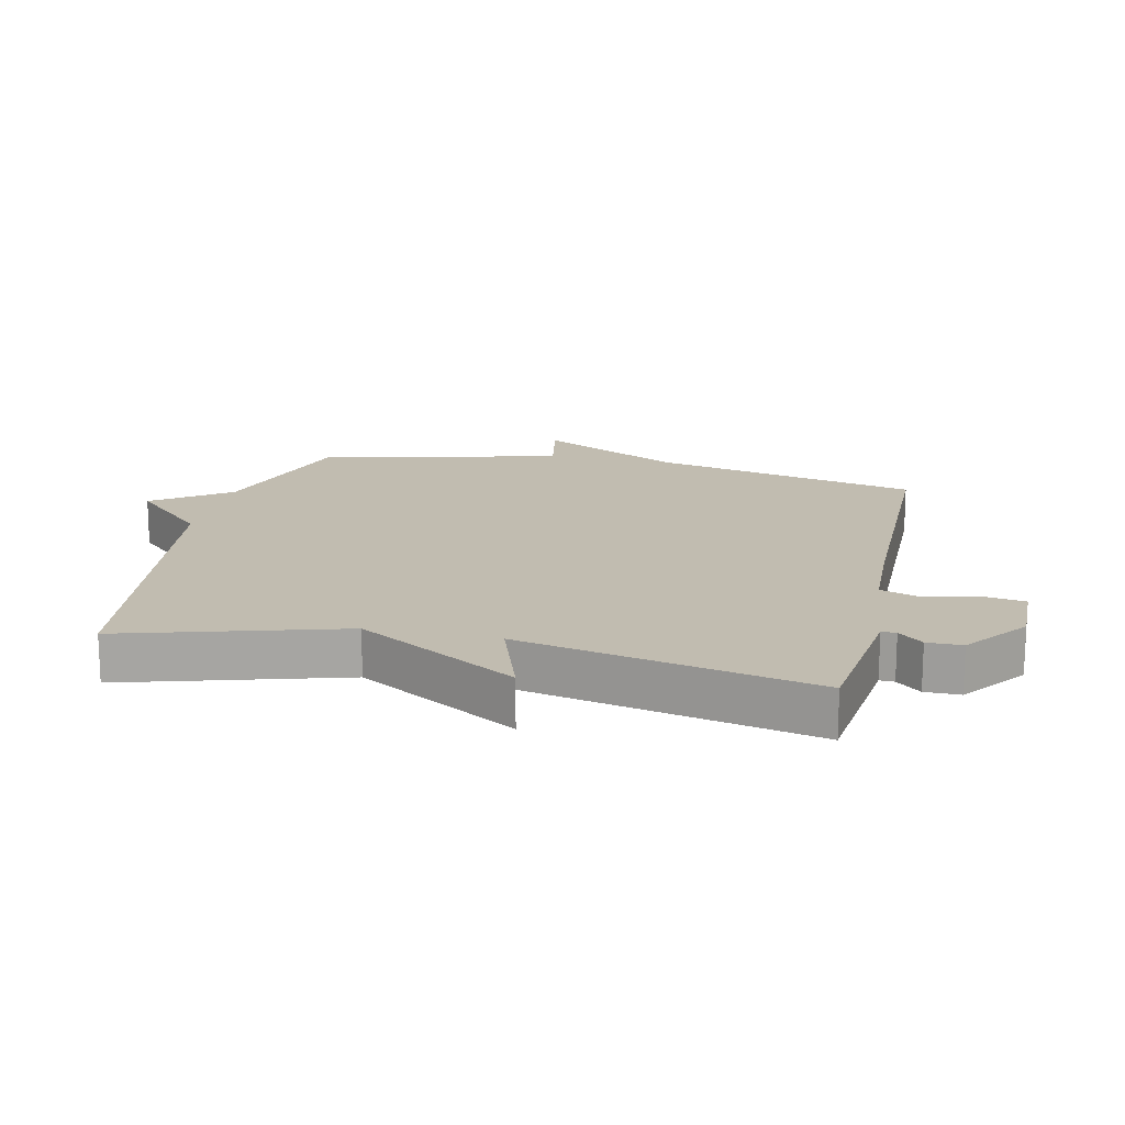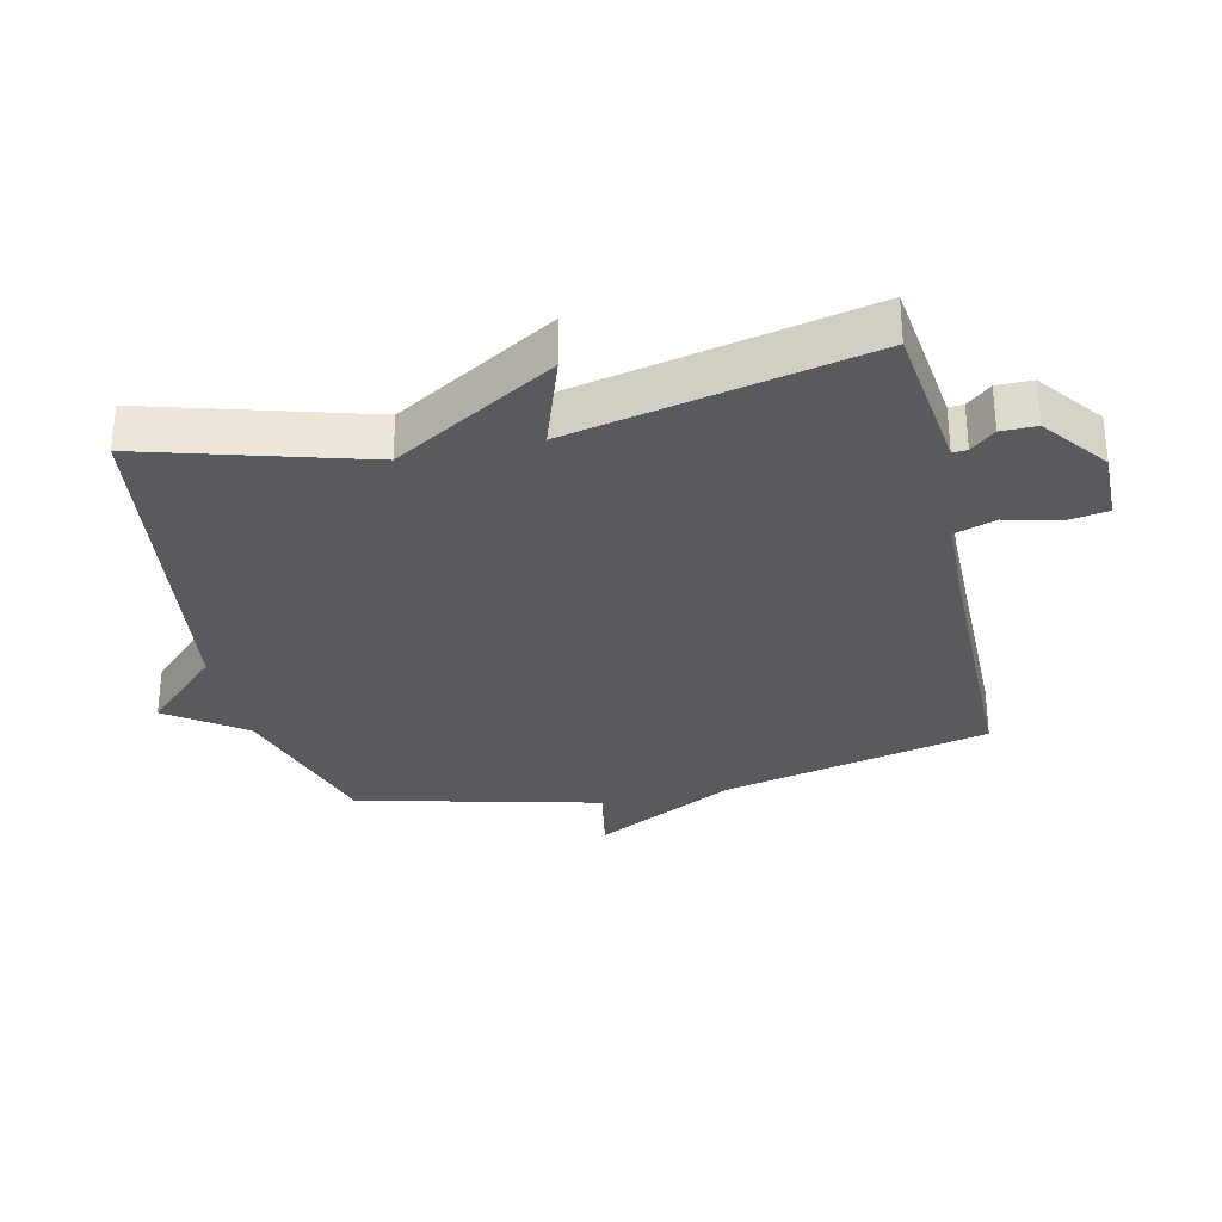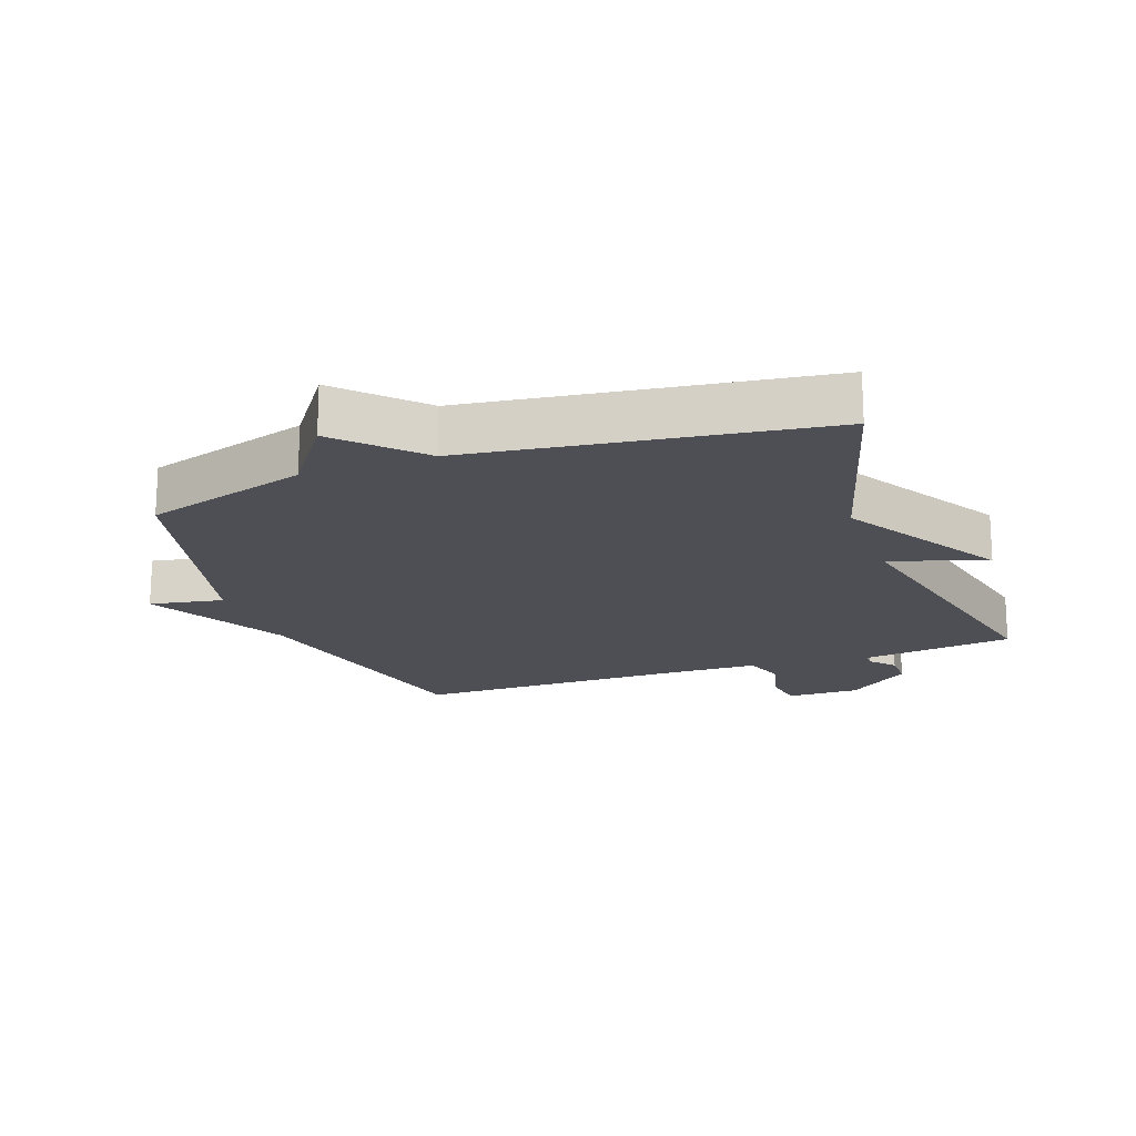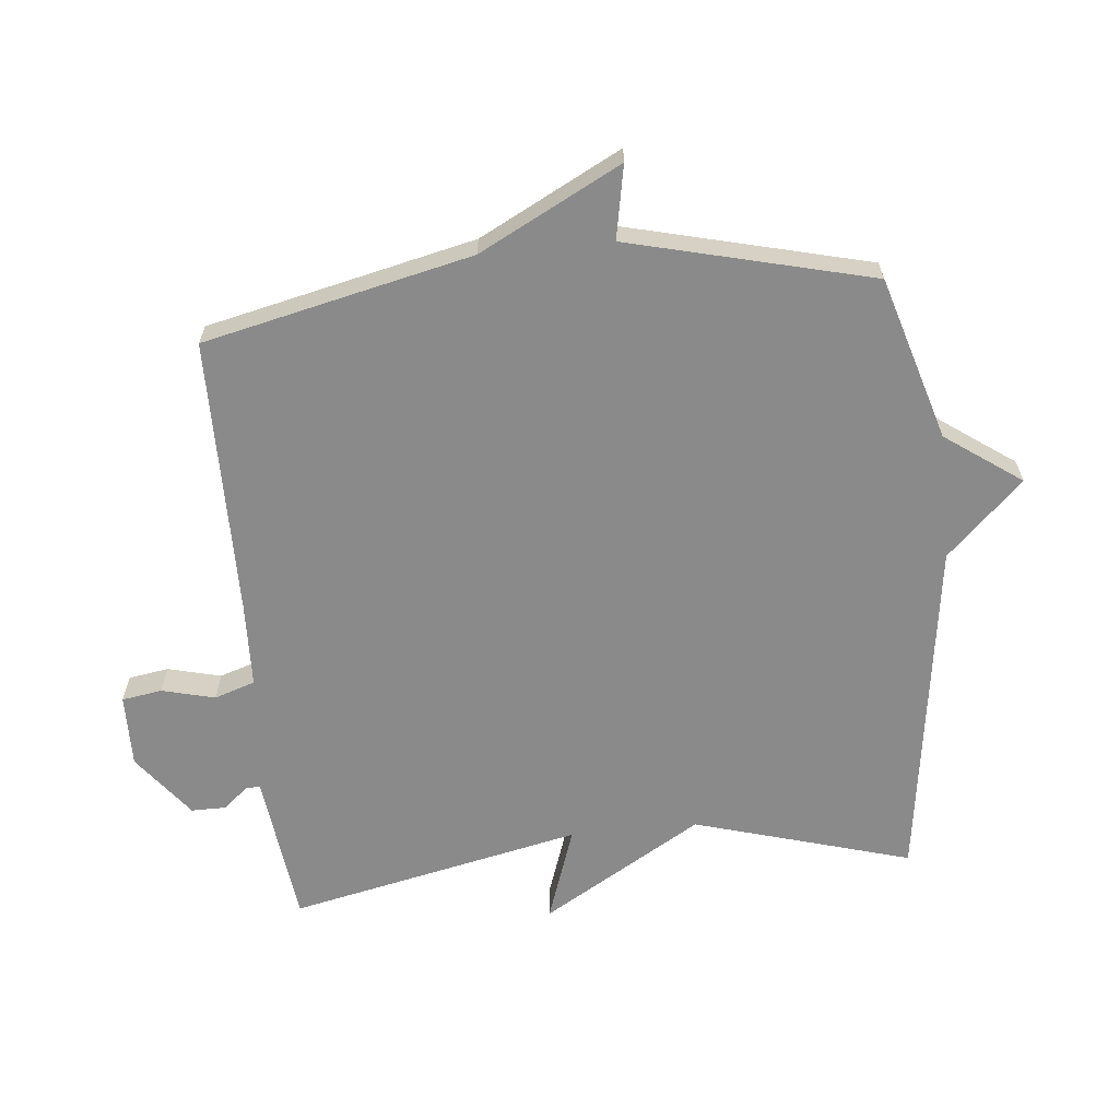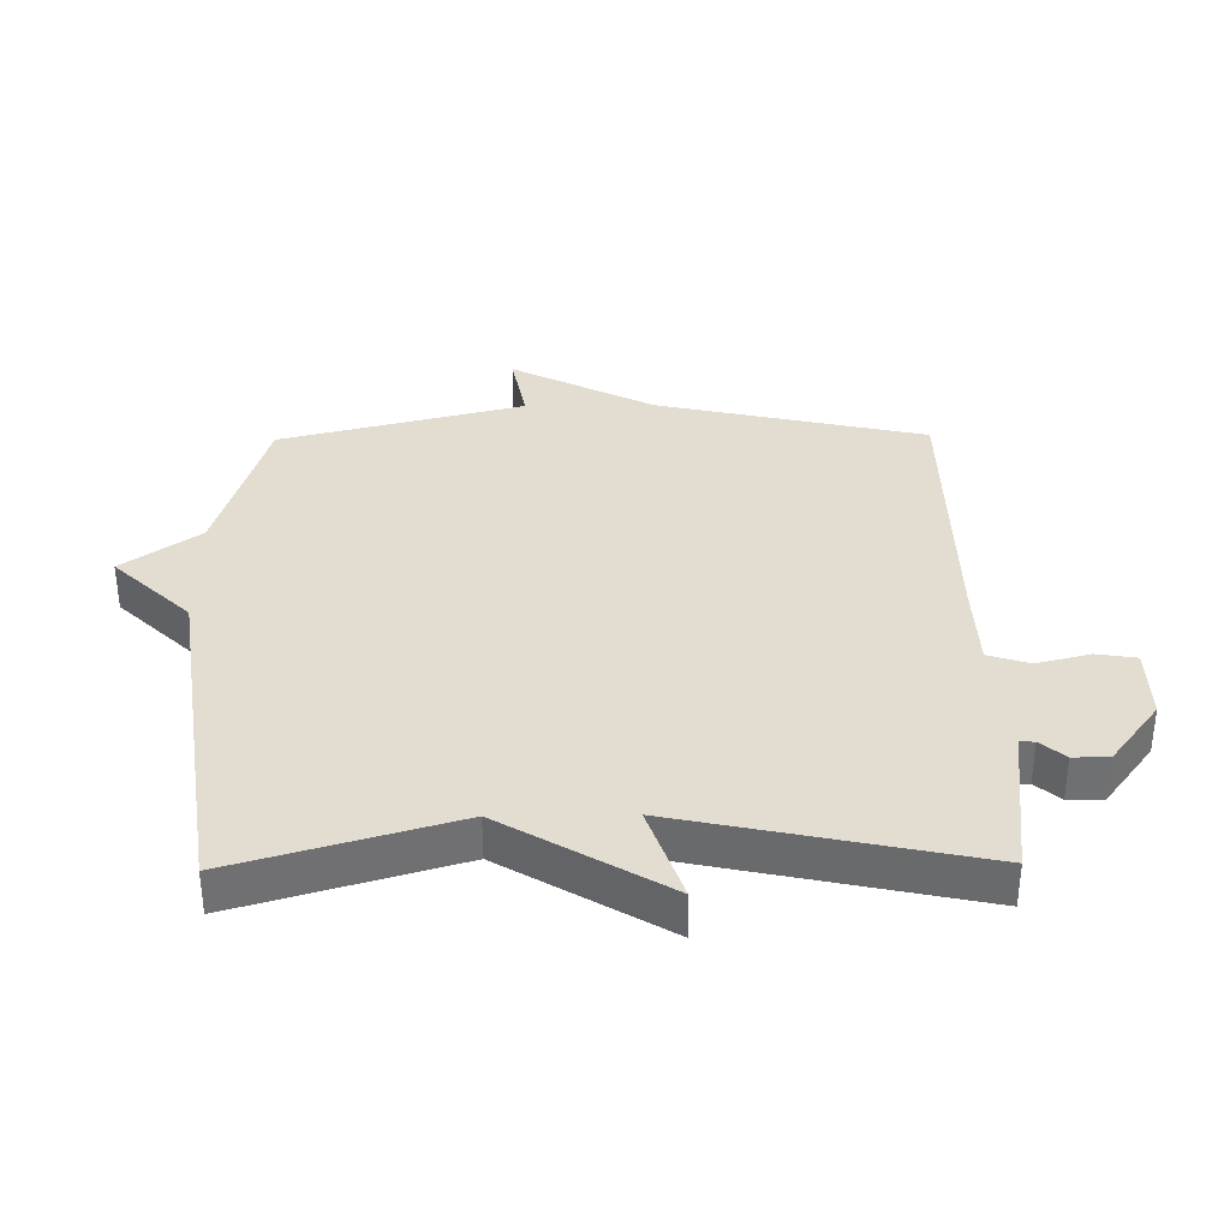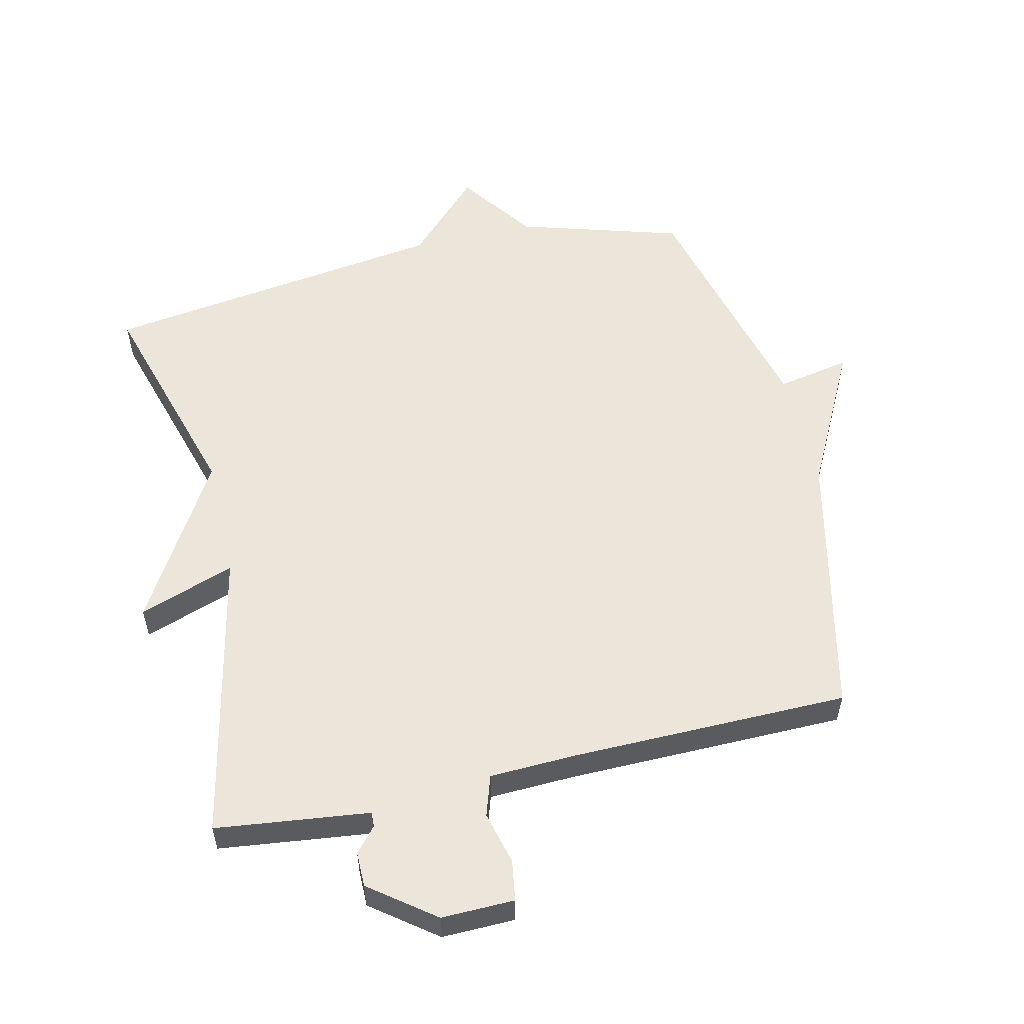
<metadata>
{"format":"obj","ext":"obj","renderer":"f3d","projection":"perspective","resolution":1024,"background":"white","views":[{"elev":16.6,"azim":-77.4,"up":"+Y"},{"elev":-30.9,"azim":-77.1,"up":"+Y"},{"elev":-18.3,"azim":-160.0,"up":"+Y"},{"elev":-63.5,"azim":95.7,"up":"+Y"},{"elev":35.3,"azim":-90.8,"up":"+Y"},{"elev":55.4,"azim":-13.1,"up":"+Y"}]}
</metadata>
<code>
v -0.5 0.07 -0.5
v -0.401 0.07 -0.16
v -0.551 0.07 0.092
v -0.401 0.07 0.04
v -0.5 0.07 0.5
v -0.36 0.07 0.517
v -0.26 0.07 0.529
v -0.261 0.07 0.552
v -0.294 0.07 0.59
v -0.294 0.07 0.645
v -0.194 0.07 0.721
v -0.08 0.07 0.719
v -0.07 0.07 0.656
v -0.091 0.07 0.573
v -0.07 0.07 0.509
v 0.065 0.07 0.504
v 0.5 0.07 0.5
v 0.595 0.07 0.08
v 0.71 0.07 -0.142
v 0.595 0.07 -0.12
v 0.5 0.07 -0.5
v 0.244 0.07 -0.577
v 0.159 0.07 -0.696
v 0.044 0.07 -0.577
v -0.5 0 -0.5
v -0.401 0 -0.16
v -0.551 0 0.092
v -0.401 0 0.04
v -0.5 0 0.5
v -0.36 0 0.517
v -0.26 0 0.529
v -0.261 0 0.552
v -0.294 0 0.59
v -0.294 0 0.645
v -0.194 0 0.721
v -0.08 0 0.719
v -0.07 0 0.656
v -0.091 0 0.573
v -0.07 0 0.509
v 0.065 0 0.504
v 0.5 0 0.5
v 0.595 0 0.08
v 0.71 0 -0.142
v 0.595 0 -0.12
v 0.5 0 -0.5
v 0.244 0 -0.577
v 0.159 0 -0.696
v 0.044 0 -0.577
f 22 23 24
f 24 1 2
f 22 24 2
f 21 22 2
f 20 21 2
f 18 19 20
f 18 20 2
f 17 18 2
f 16 17 2
f 15 16 2
f 14 15 2
f 12 13 14
f 11 12 14
f 10 11 14
f 9 10 14
f 8 9 14
f 7 8 14
f 7 14 2
f 4 5 6 7
f 4 7 2
f 2 3 4
f 48 47 46
f 26 25 48
f 26 48 46
f 26 46 45
f 26 45 44
f 44 43 42
f 26 44 42
f 26 42 41
f 26 41 40
f 26 40 39
f 26 39 38
f 38 37 36
f 38 36 35
f 38 35 34
f 38 34 33
f 38 33 32
f 38 32 31
f 26 38 31
f 31 30 29 28
f 26 31 28
f 28 27 26
f 1 25 26 2
f 2 26 27 3
f 3 27 28 4
f 4 28 29 5
f 5 29 30 6
f 6 30 31 7
f 7 31 32 8
f 8 32 33 9
f 9 33 34 10
f 10 34 35 11
f 11 35 36 12
f 12 36 37 13
f 13 37 38 14
f 14 38 39 15
f 15 39 40 16
f 16 40 41 17
f 17 41 42 18
f 18 42 43 19
f 19 43 44 20
f 20 44 45 21
f 21 45 46 22
f 22 46 47 23
f 23 47 48 24
f 24 48 25 1

</code>
